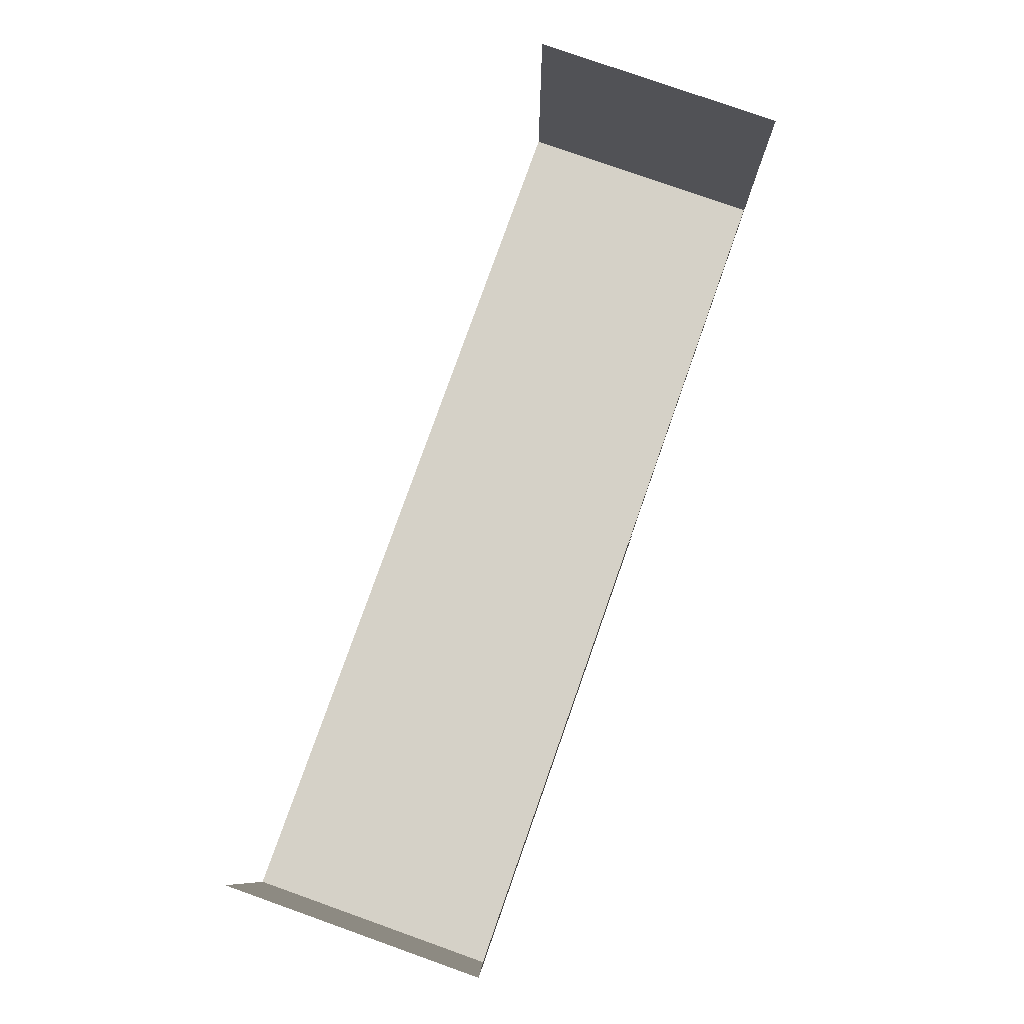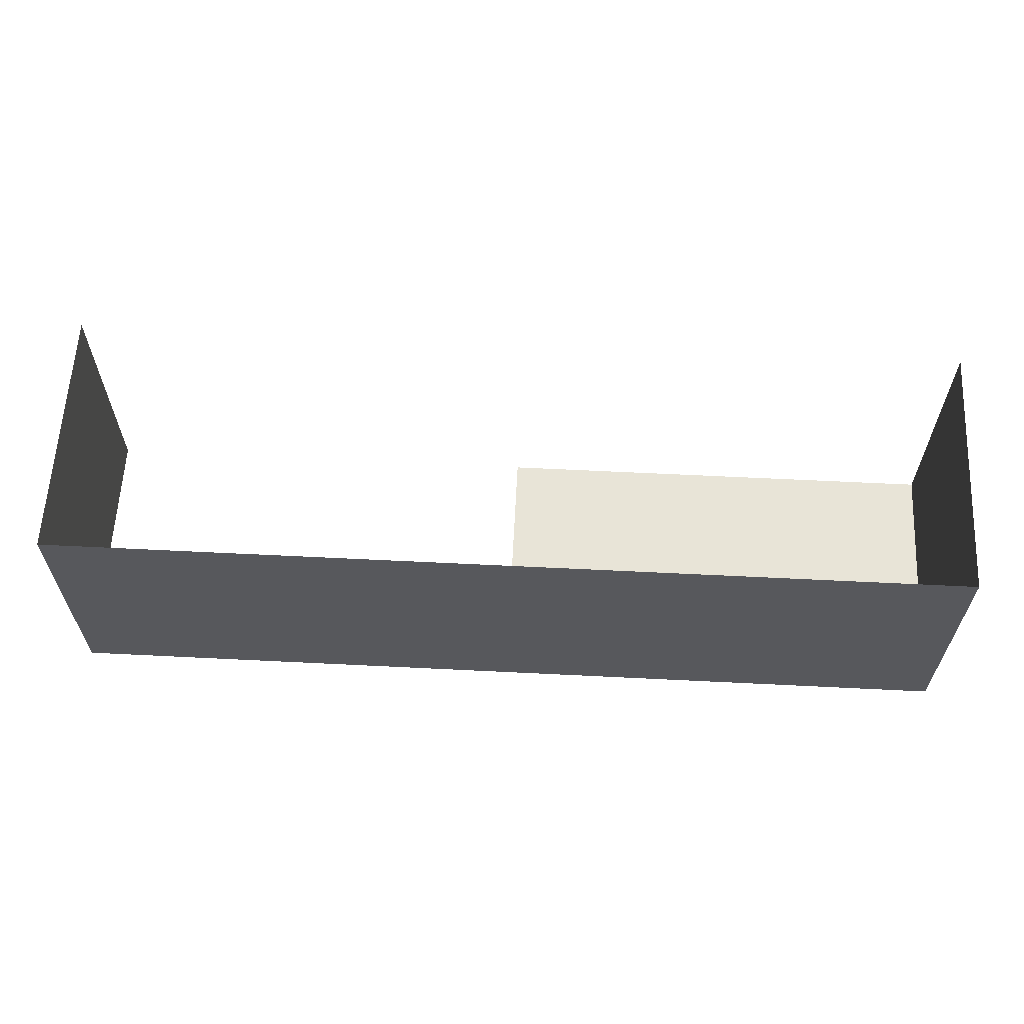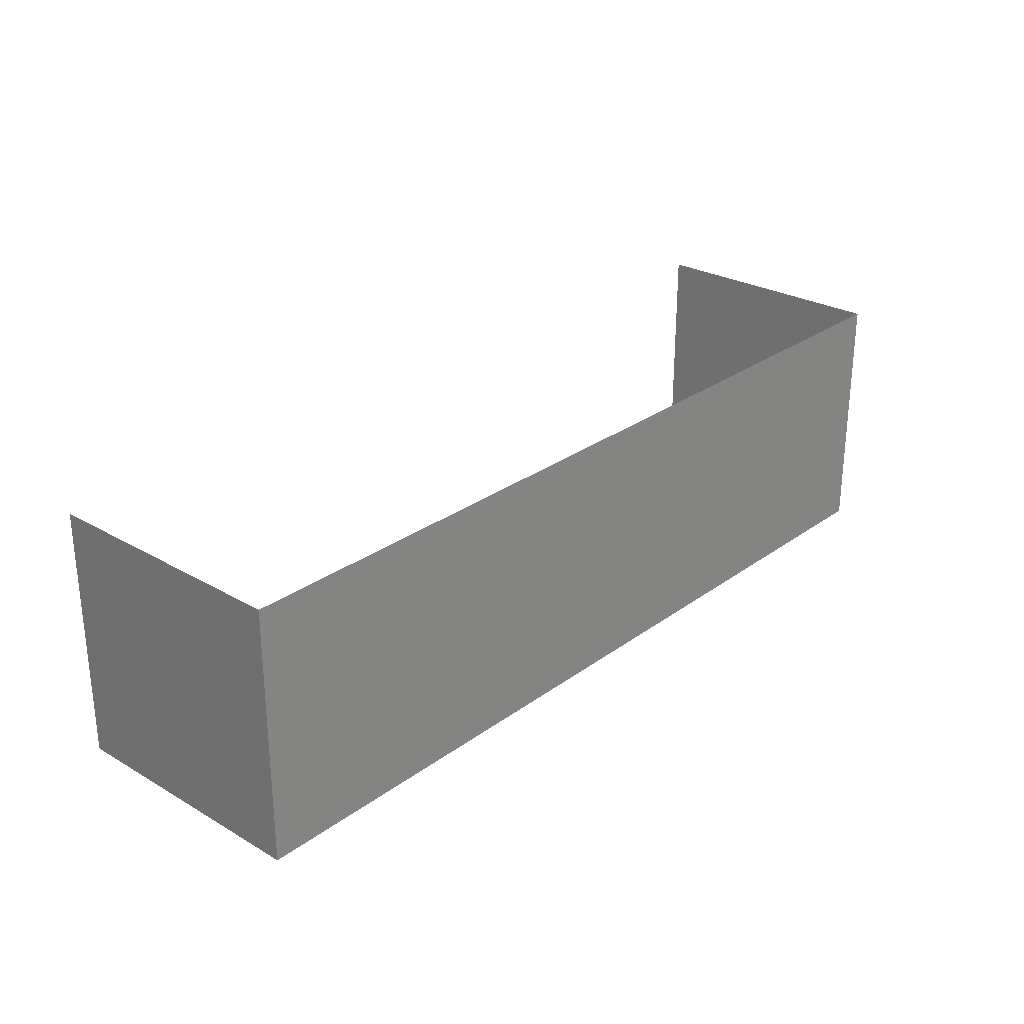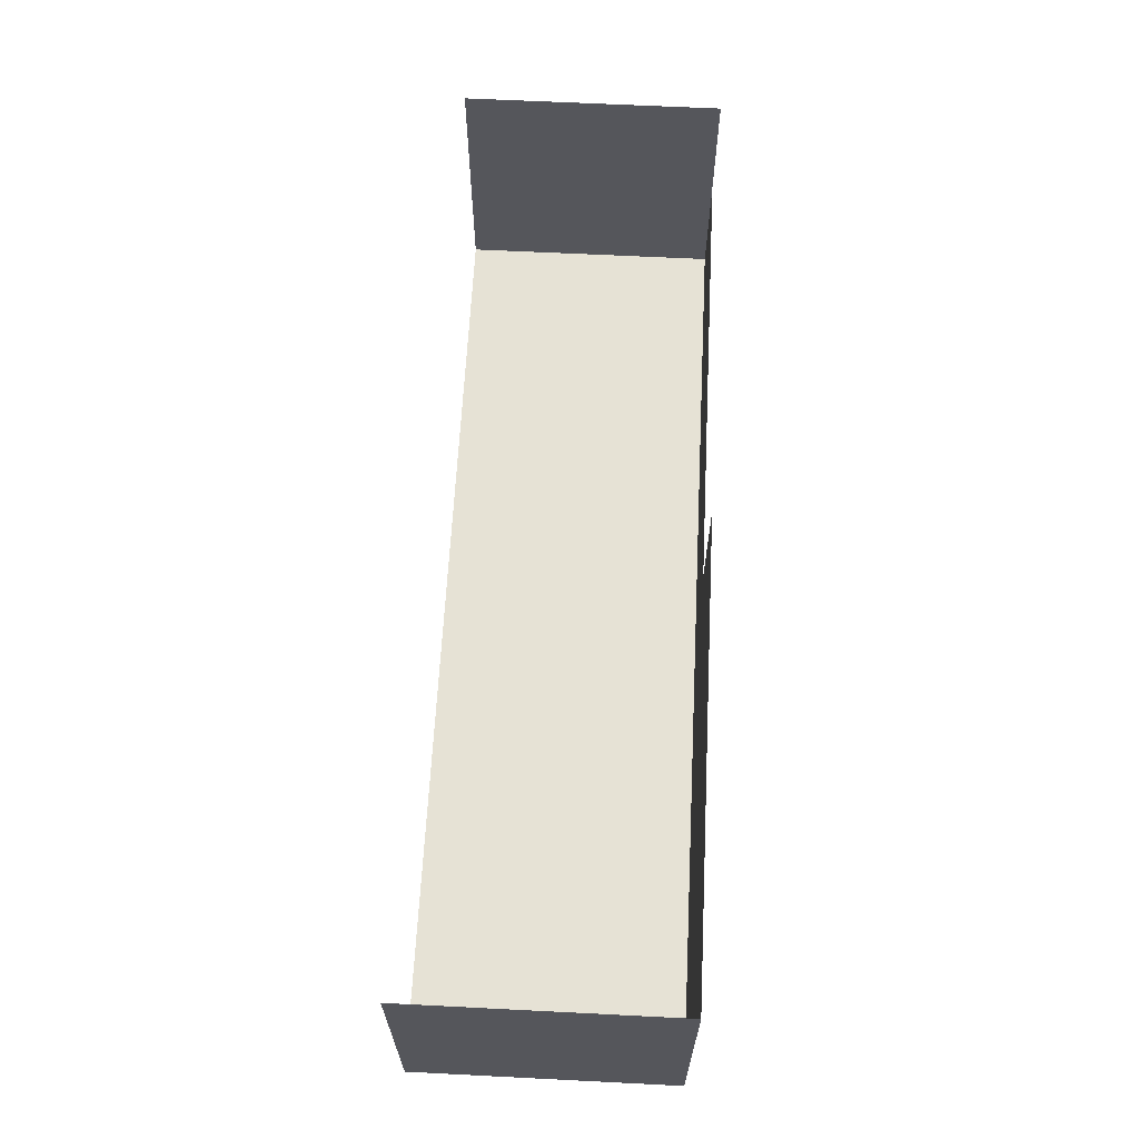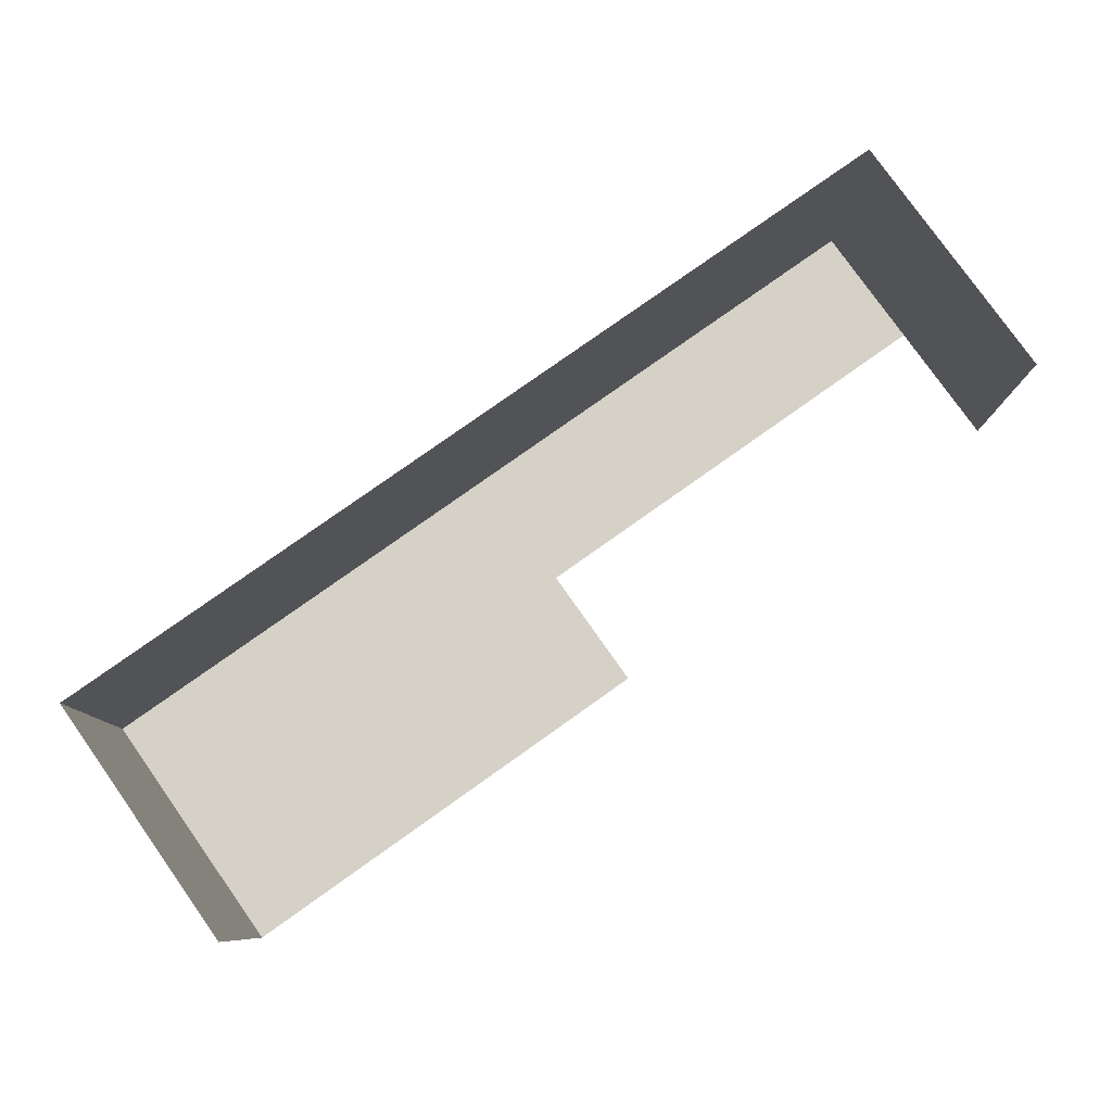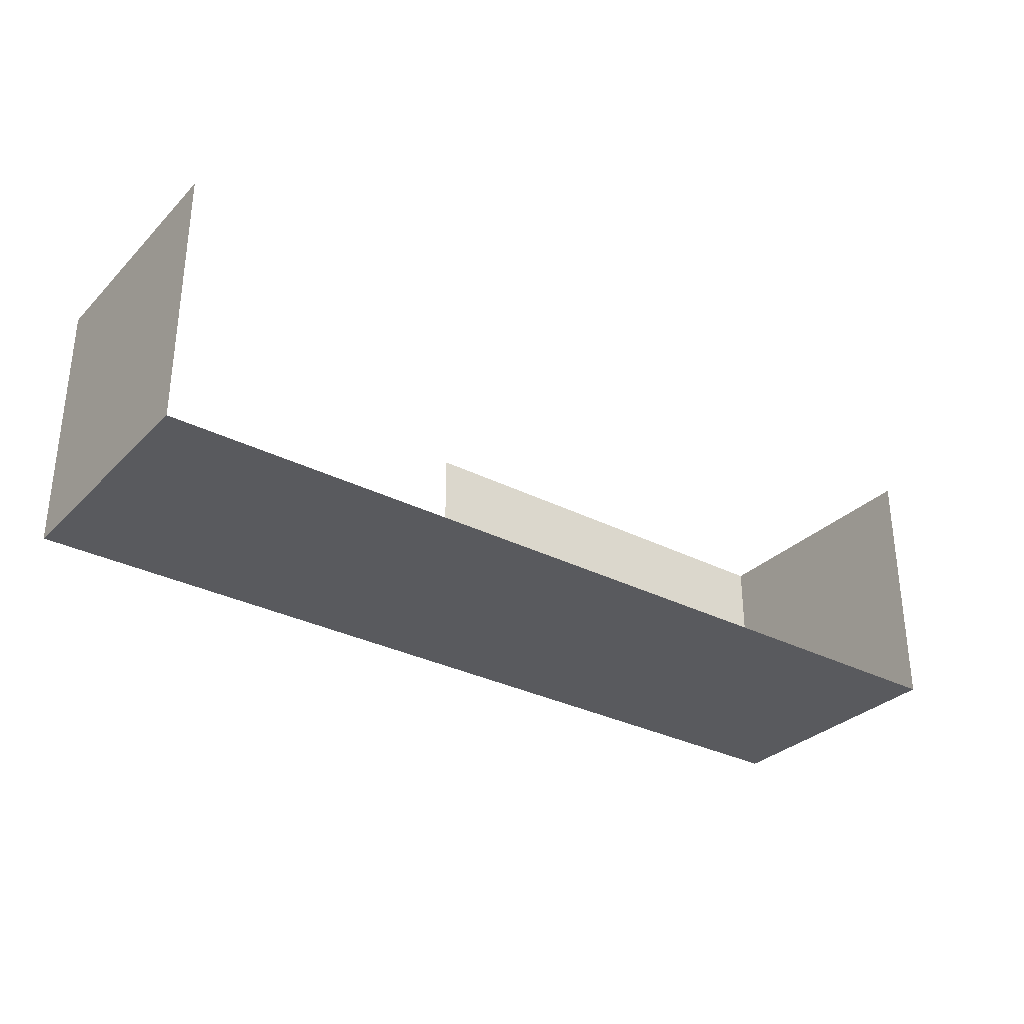
<metadata>
{"format":"obj","ext":"obj","renderer":"f3d","projection":"perspective","resolution":1024,"background":"white","views":[{"elev":79.0,"azim":-70.5,"up":"+Z"},{"elev":61.3,"azim":-177.1,"up":"+Y"},{"elev":27.1,"azim":131.8,"up":"+Y"},{"elev":63.9,"azim":-87.1,"up":"+Z"},{"elev":79.7,"azim":-35.3,"up":"+Y"},{"elev":-31.2,"azim":143.9,"up":"+Z"}]}
</metadata>
<code>
g balcony-ladder-top
v 0.5 0 -0.1419 1 1 1
v 0.5 0.2808 -0.1419 1 1 1
v 0.5 0 0 1 1 1
v 0.5 0.2808 0.1419 1 1 1
v 0.5 0 0.1419 1 1 1
v -0.5 0 -0.1419 1 1 1
v -0.5 0.2808 -0.1419 1 1 1
v -0.5 0 0.1419 1 1 1
v -0.5 0.2808 0.1419 1 1 1
v 0 0 0 1 1 1
v 0 0 0.1419 1 1 1
f 3 2 1
f 2 3 4
f 4 3 5
f 1 2 3
f 4 3 2
f 5 3 4
f 8 7 6
f 7 8 9
f 6 7 8
f 9 8 7
f 7 1 6
f 1 7 2
f 6 1 7
f 2 7 1
f 6 3 1
f 3 6 10
f 10 6 11
f 11 6 8
f 1 3 6
f 10 6 3
f 11 6 10
f 8 6 11
g balcony-ladder-top
f 3 2 1
f 2 3 4
f 4 3 5
f 1 2 3
f 4 3 2
f 5 3 4
f 8 7 6
f 7 8 9
f 6 7 8
f 9 8 7
f 7 1 6
f 1 7 2
f 6 1 7
f 2 7 1
f 6 3 1
f 3 6 10
f 10 6 11
f 11 6 8
f 1 3 6
f 10 6 3
f 11 6 10
f 8 6 11

</code>
